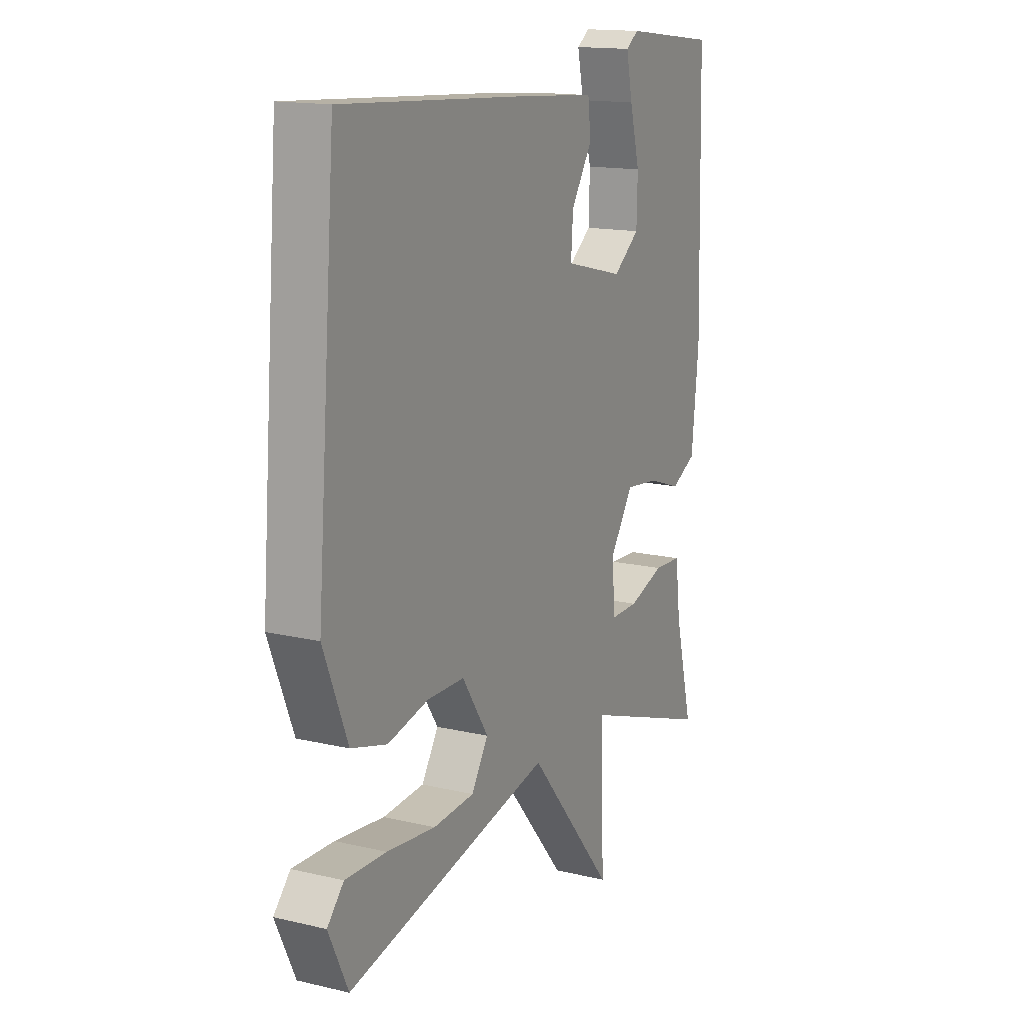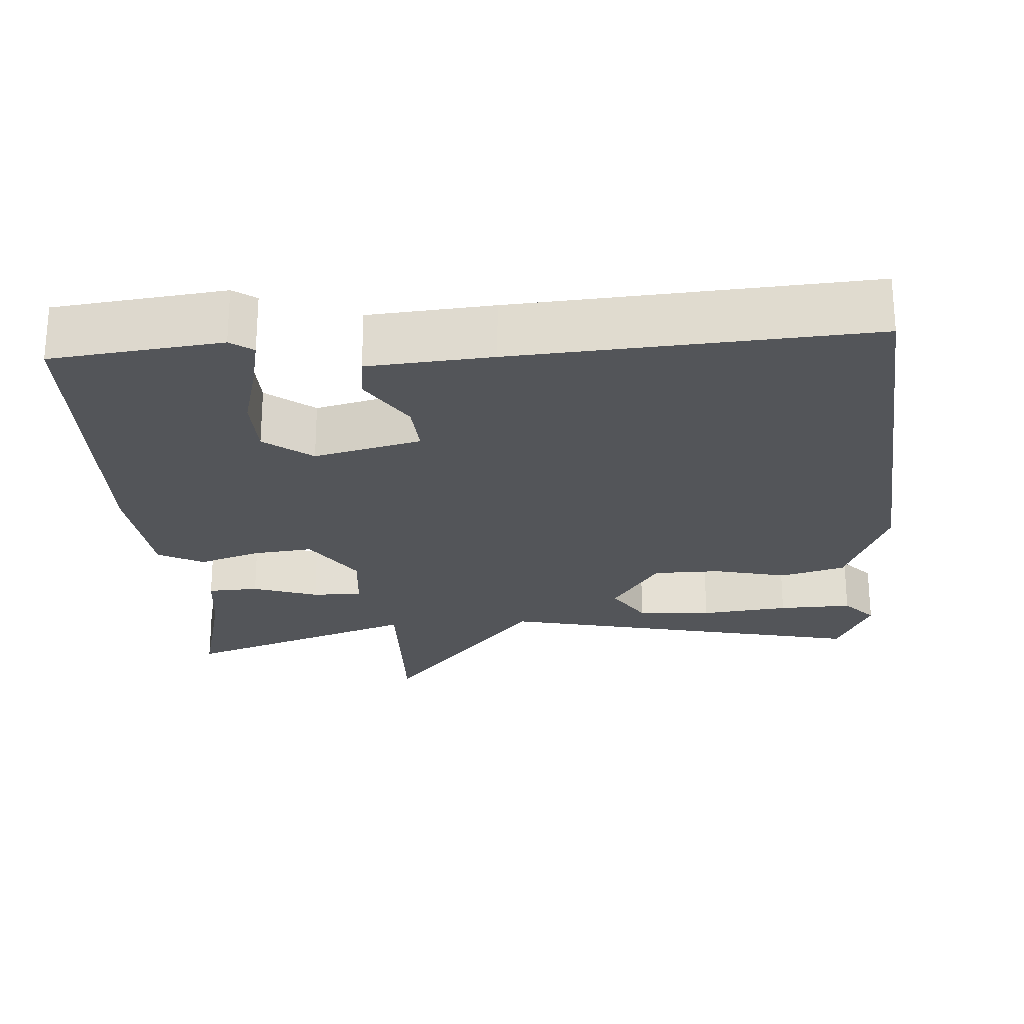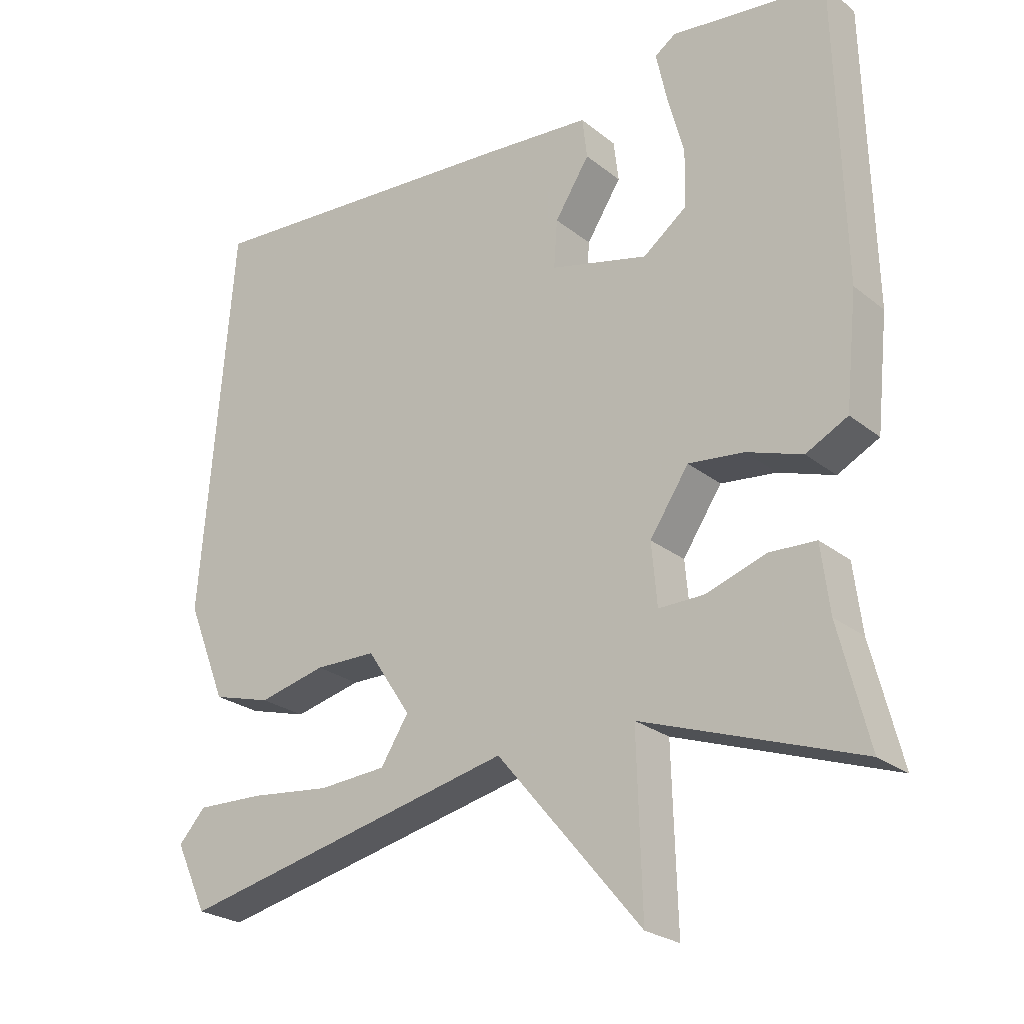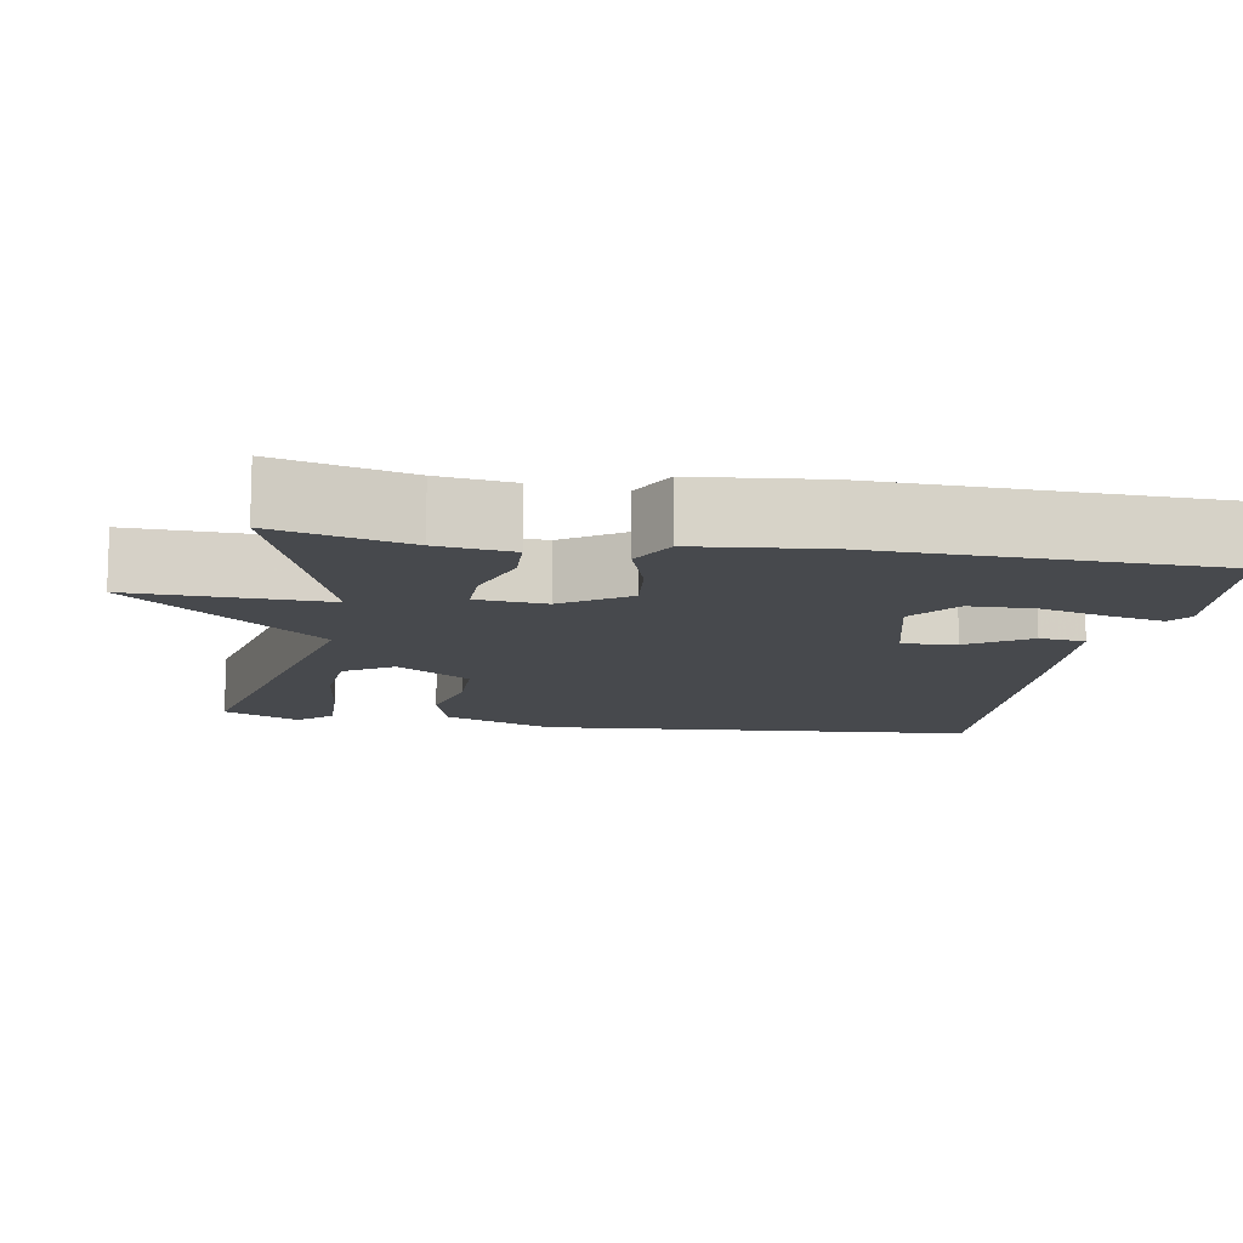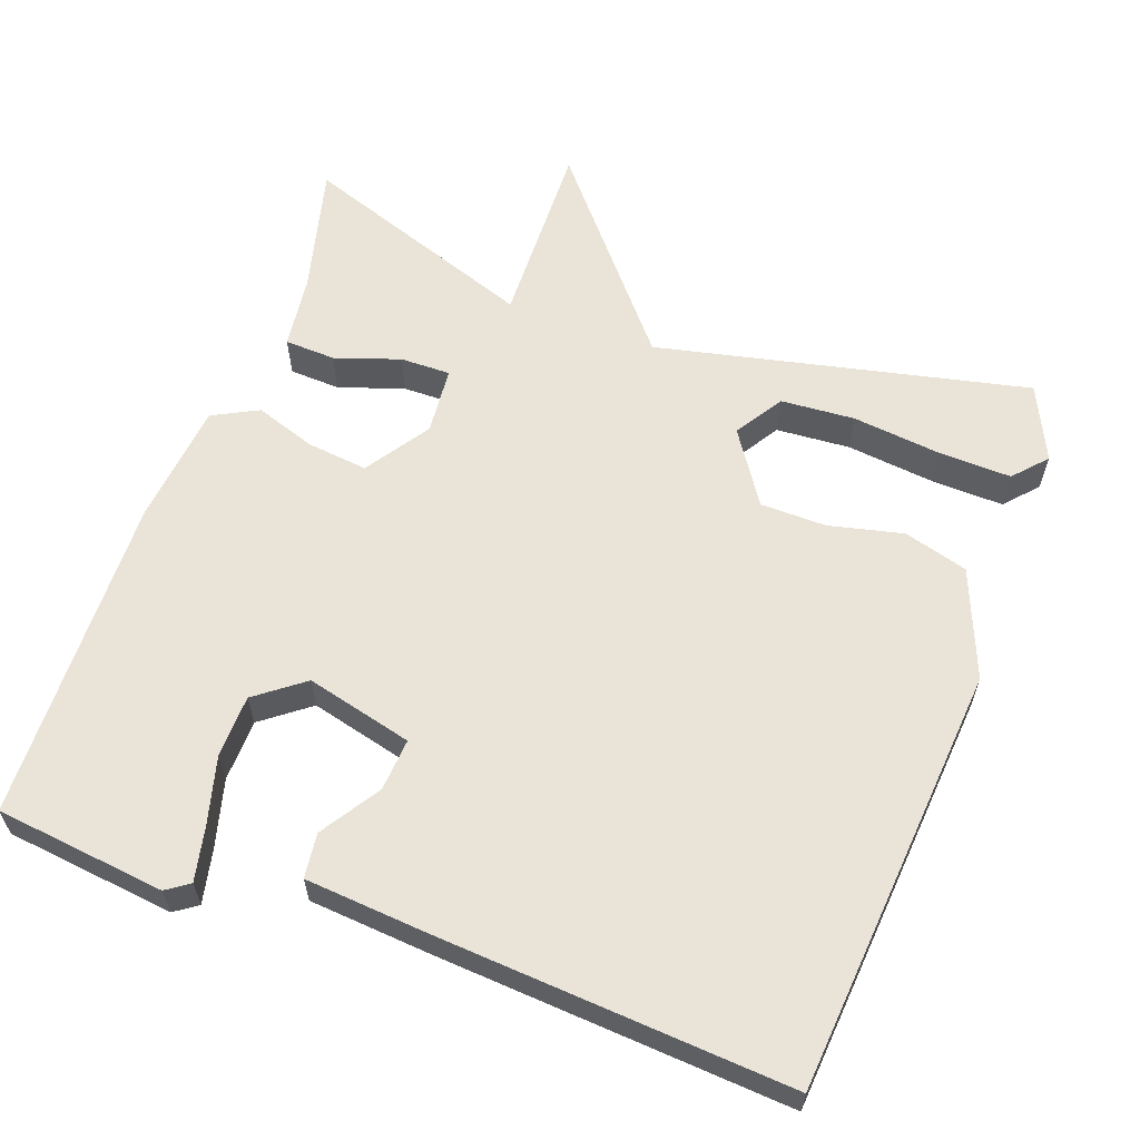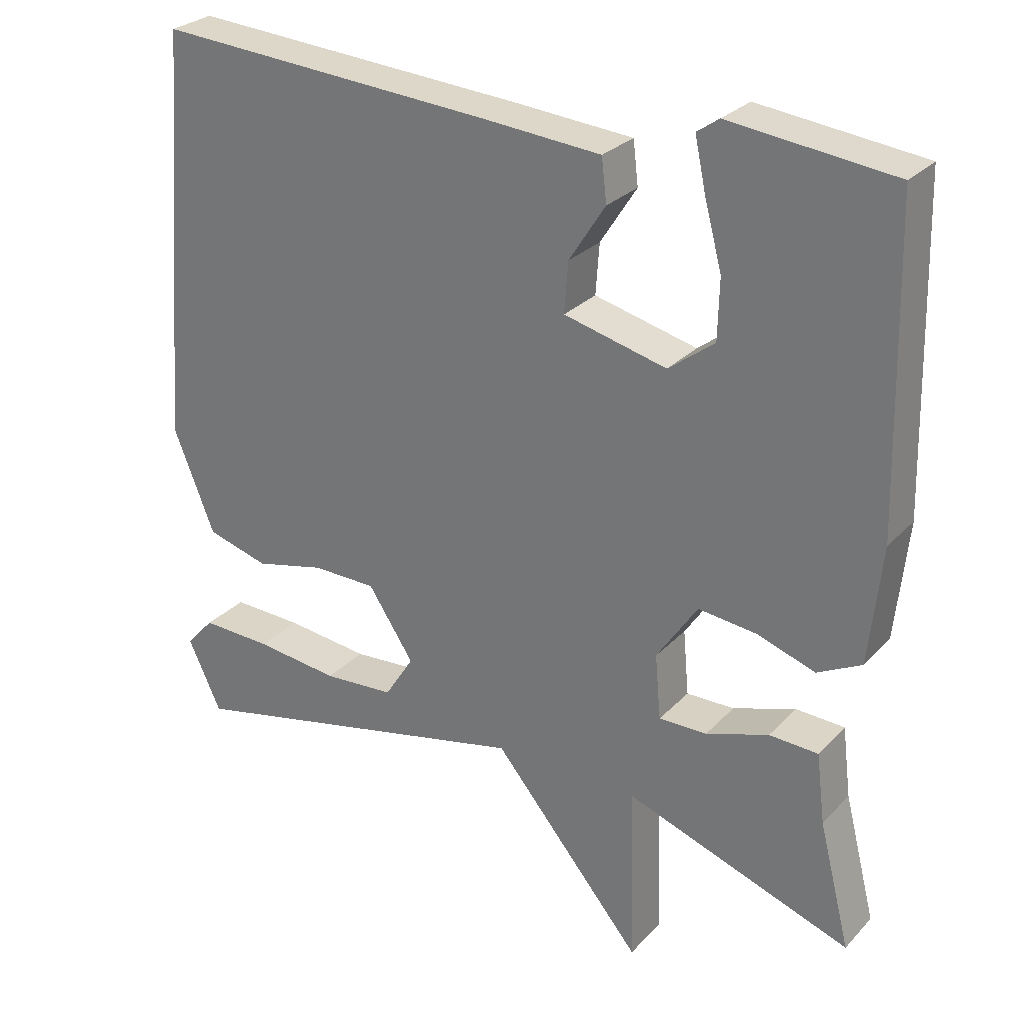
<metadata>
{"format":"obj","ext":"obj","renderer":"f3d","projection":"perspective","resolution":1024,"background":"white","views":[{"elev":15.3,"azim":116.6,"up":"+Z"},{"elev":-24.2,"azim":3.9,"up":"+Y"},{"elev":-24.6,"azim":-141.9,"up":"+Z"},{"elev":-12.1,"azim":-99.8,"up":"+Y"},{"elev":60.9,"azim":20.0,"up":"+Y"},{"elev":27.7,"azim":-146.6,"up":"+Z"}]}
</metadata>
<code>
v 0.5 0.07 -0.5
v 0.011 0.07 -0.391
v -0.196 0.07 -0.638
v -0.189 0.07 -0.391
v -0.5 0.07 -0.5
v -0.457 0.07 -0.33
v -0.445 0.07 -0.234
v -0.378 0.07 -0.231
v -0.292 0.07 -0.26
v -0.226 0.07 -0.261
v -0.218 0.07 -0.172
v -0.274 0.07 -0.088
v -0.354 0.07 -0.097
v -0.434 0.07 -0.124
v -0.494 0.07 -0.093
v -0.511 0.07 0.069
v -0.5 0.07 0.5
v -0.276 0.07 0.526
v -0.246 0.07 0.505
v -0.261 0.07 0.435
v -0.285 0.07 0.345
v -0.283 0.07 0.263
v -0.22 0.07 0.215
v -0.079 0.07 0.25
v -0.084 0.07 0.319
v -0.134 0.07 0.397
v -0.127 0.07 0.456
v 0.036 0.07 0.469
v 0.5 0.07 0.5
v 0.546 0.07 -0.066
v 0.489 0.07 -0.208
v 0.404 0.07 -0.232
v 0.307 0.07 -0.209
v 0.219 0.07 -0.21
v 0.156 0.07 -0.305
v 0.196 0.07 -0.368
v 0.294 0.07 -0.375
v 0.41 0.07 -0.362
v 0.507 0.07 -0.359
v 0.546 0.07 -0.402
v 0.5 0 -0.5
v 0.011 0 -0.391
v -0.196 0 -0.638
v -0.189 0 -0.391
v -0.5 0 -0.5
v -0.457 0 -0.33
v -0.445 0 -0.234
v -0.378 0 -0.231
v -0.292 0 -0.26
v -0.226 0 -0.261
v -0.218 0 -0.172
v -0.274 0 -0.088
v -0.354 0 -0.097
v -0.434 0 -0.124
v -0.494 0 -0.093
v -0.511 0 0.069
v -0.5 0 0.5
v -0.276 0 0.526
v -0.246 0 0.505
v -0.261 0 0.435
v -0.285 0 0.345
v -0.283 0 0.263
v -0.22 0 0.215
v -0.079 0 0.25
v -0.084 0 0.319
v -0.134 0 0.397
v -0.127 0 0.456
v 0.036 0 0.469
v 0.5 0 0.5
v 0.546 0 -0.066
v 0.489 0 -0.208
v 0.404 0 -0.232
v 0.307 0 -0.209
v 0.219 0 -0.21
v 0.156 0 -0.305
v 0.196 0 -0.368
v 0.294 0 -0.375
v 0.41 0 -0.362
v 0.507 0 -0.359
v 0.546 0 -0.402
f 39 40 1
f 38 39 1
f 37 38 1
f 36 37 1 2
f 35 36 2
f 34 35 2
f 31 32 33
f 30 31 33
f 29 30 33
f 28 29 33
f 27 28 33
f 26 27 33
f 25 26 33
f 24 25 33 34
f 23 24 34 2
f 19 20 21
f 18 19 21
f 17 18 21
f 16 17 21
f 15 16 21
f 14 15 21
f 13 14 21 22
f 12 13 22 23
f 6 7 8 9
f 6 9 10
f 5 6 10
f 4 5 10
f 2 3 4
f 2 4 10 11
f 2 11 12 23
f 41 80 79
f 41 79 78
f 41 78 77
f 42 41 77 76
f 42 76 75
f 42 75 74
f 73 72 71
f 73 71 70
f 73 70 69
f 73 69 68
f 73 68 67
f 73 67 66
f 73 66 65
f 74 73 65 64
f 42 74 64 63
f 61 60 59
f 61 59 58
f 61 58 57
f 61 57 56
f 61 56 55
f 61 55 54
f 62 61 54 53
f 63 62 53 52
f 49 48 47 46
f 50 49 46
f 50 46 45
f 50 45 44
f 44 43 42
f 51 50 44 42
f 63 52 51 42
f 1 41 42 2
f 2 42 43 3
f 3 43 44 4
f 4 44 45 5
f 5 45 46 6
f 6 46 47 7
f 7 47 48 8
f 8 48 49 9
f 9 49 50 10
f 10 50 51 11
f 11 51 52 12
f 12 52 53 13
f 13 53 54 14
f 14 54 55 15
f 15 55 56 16
f 16 56 57 17
f 17 57 58 18
f 18 58 59 19
f 19 59 60 20
f 20 60 61 21
f 21 61 62 22
f 22 62 63 23
f 23 63 64 24
f 24 64 65 25
f 25 65 66 26
f 26 66 67 27
f 27 67 68 28
f 28 68 69 29
f 29 69 70 30
f 30 70 71 31
f 31 71 72 32
f 32 72 73 33
f 33 73 74 34
f 34 74 75 35
f 35 75 76 36
f 36 76 77 37
f 37 77 78 38
f 38 78 79 39
f 39 79 80 40
f 40 80 41 1

</code>
